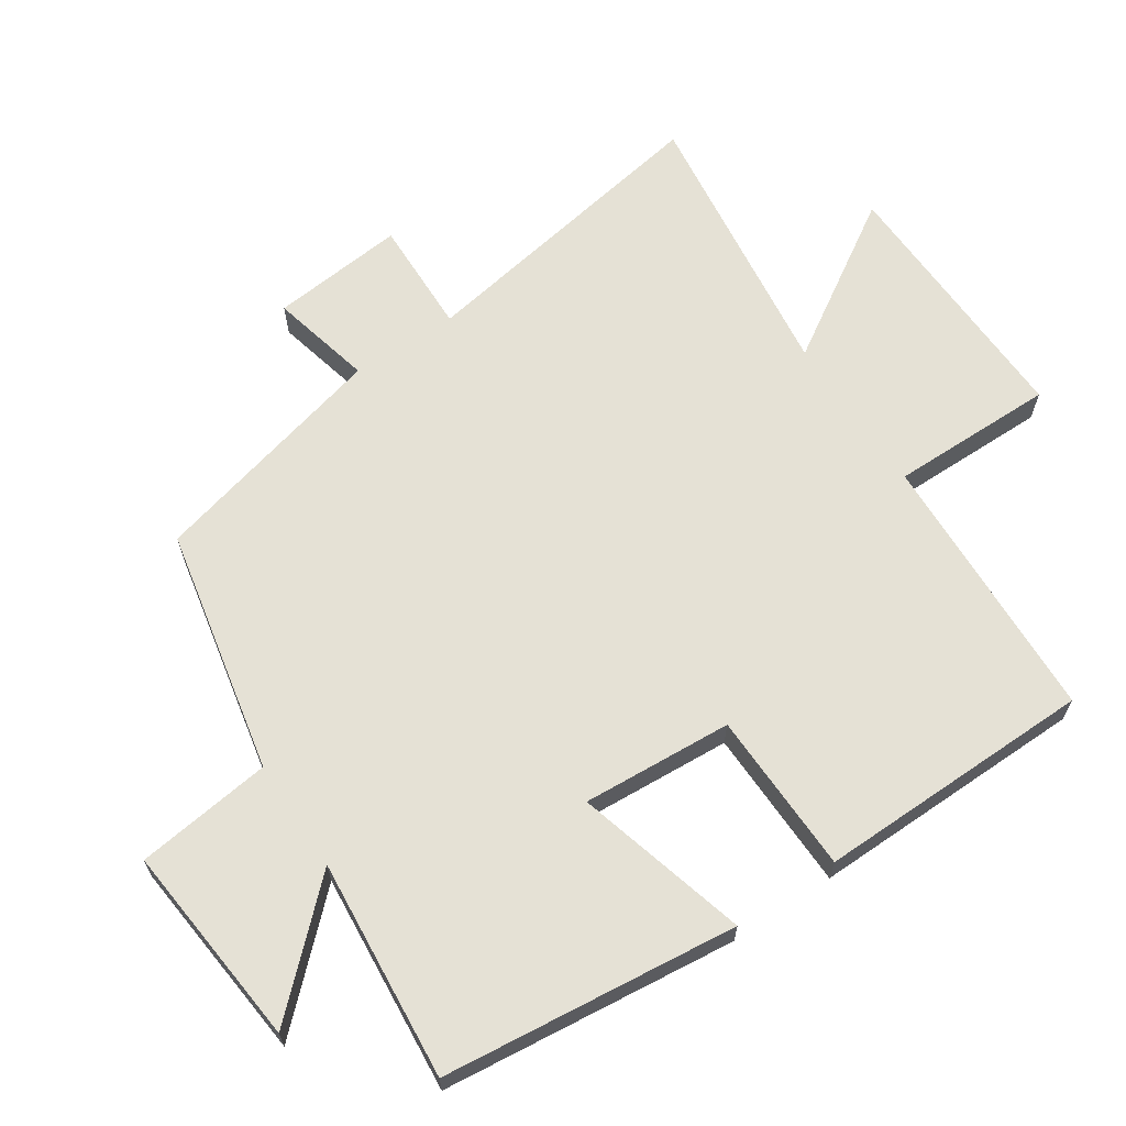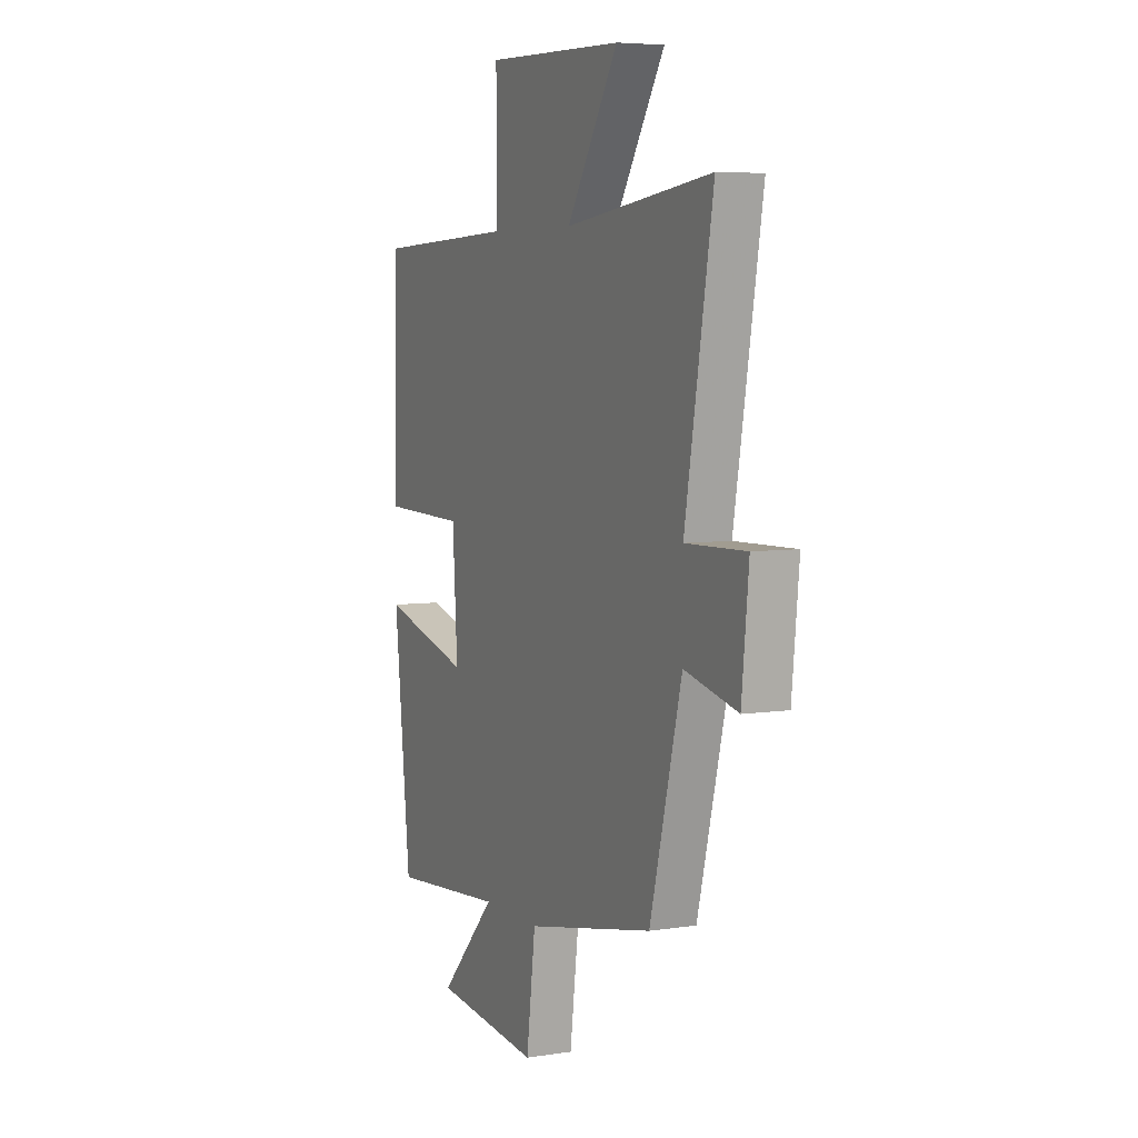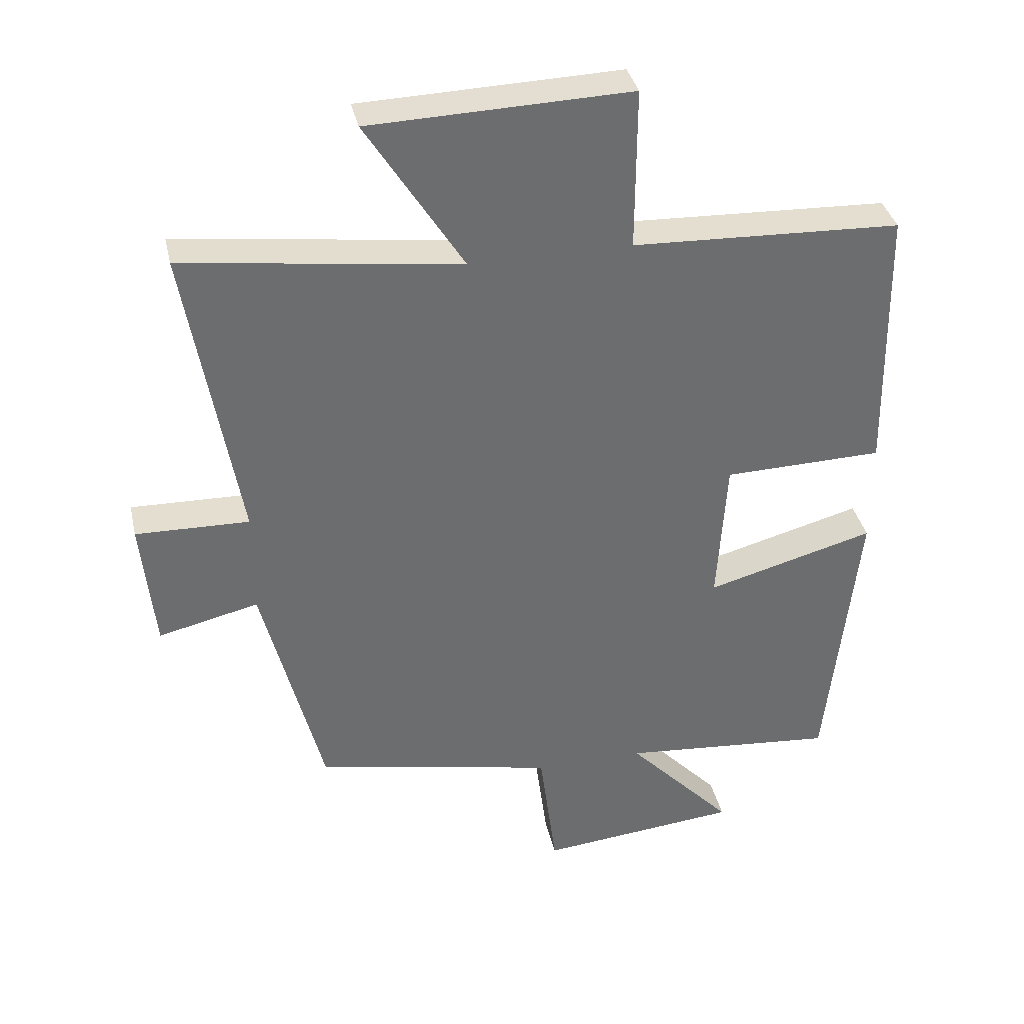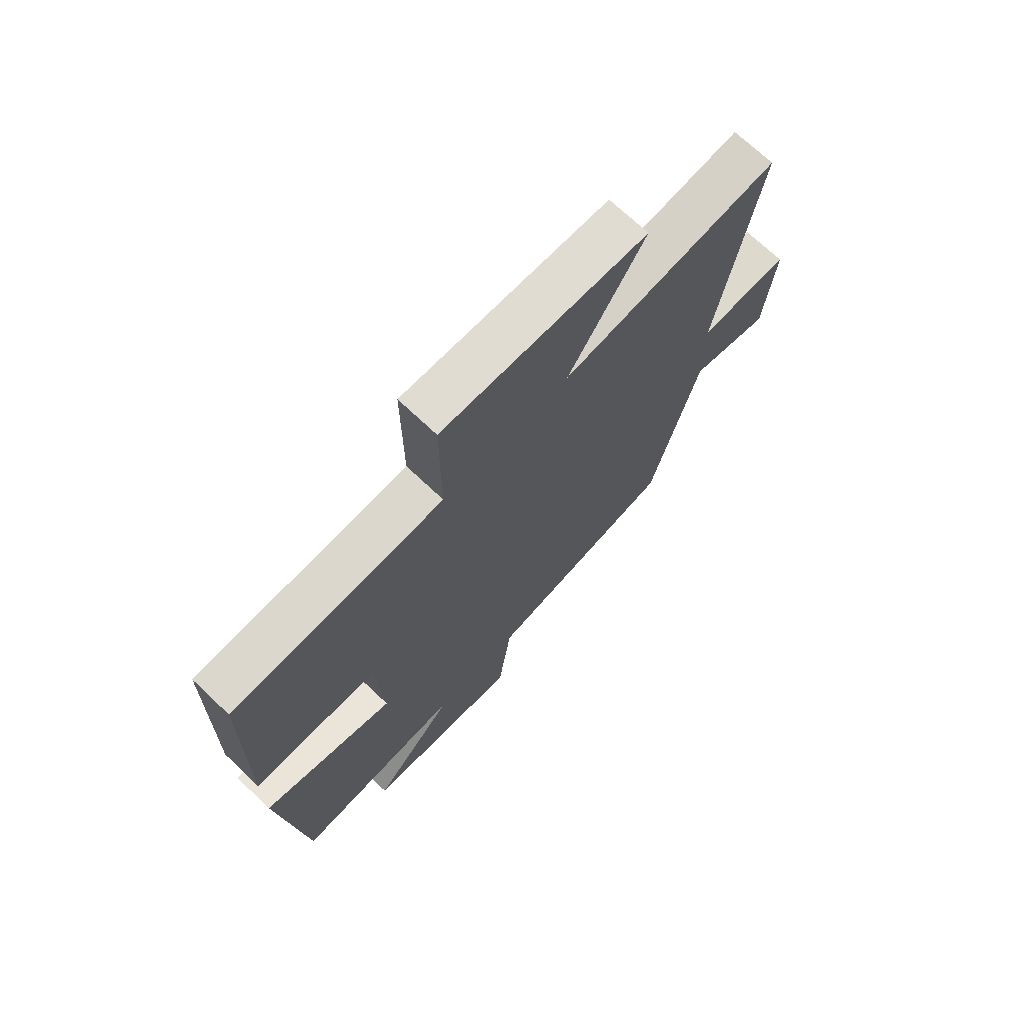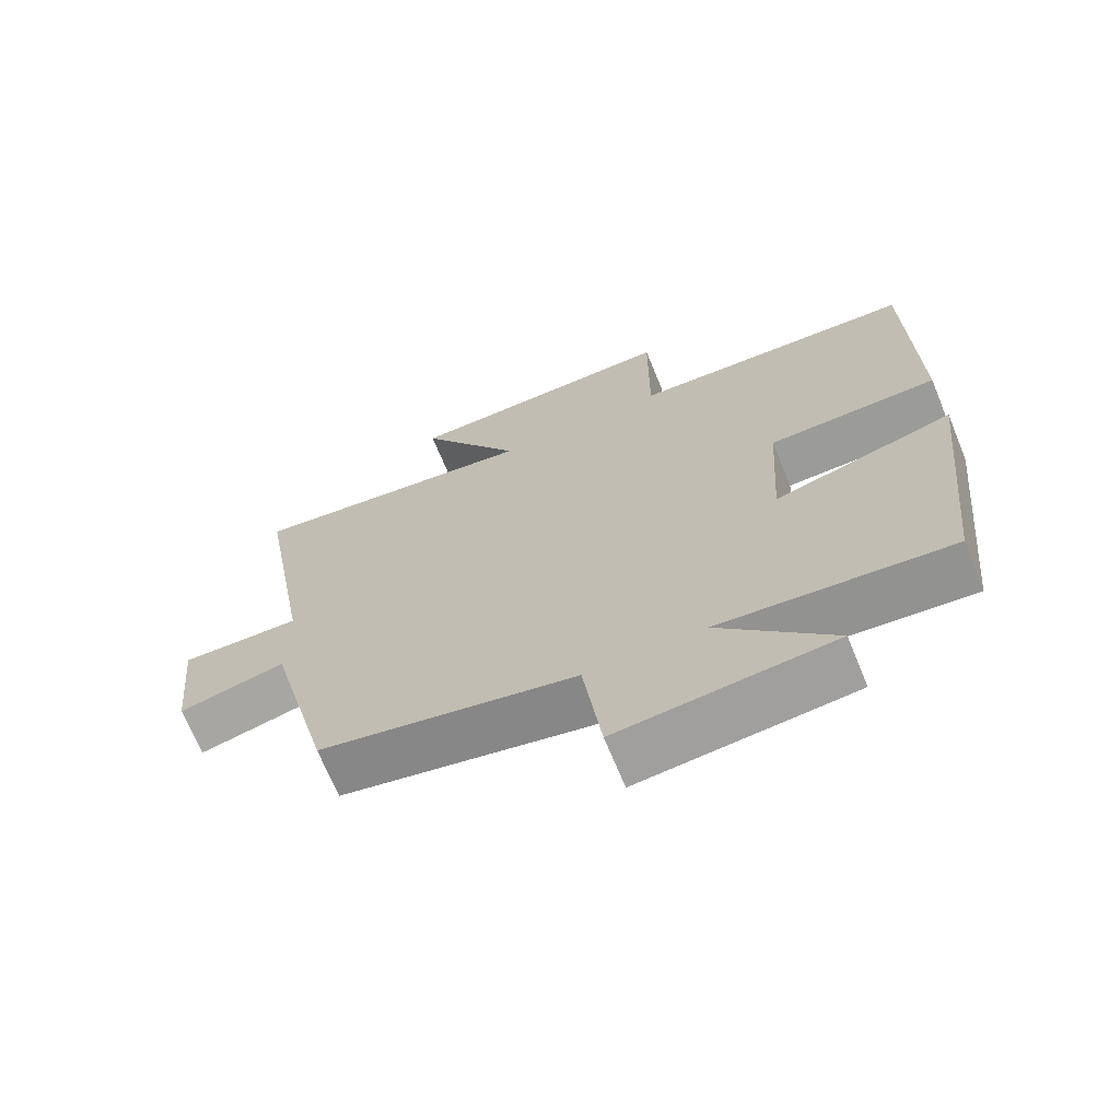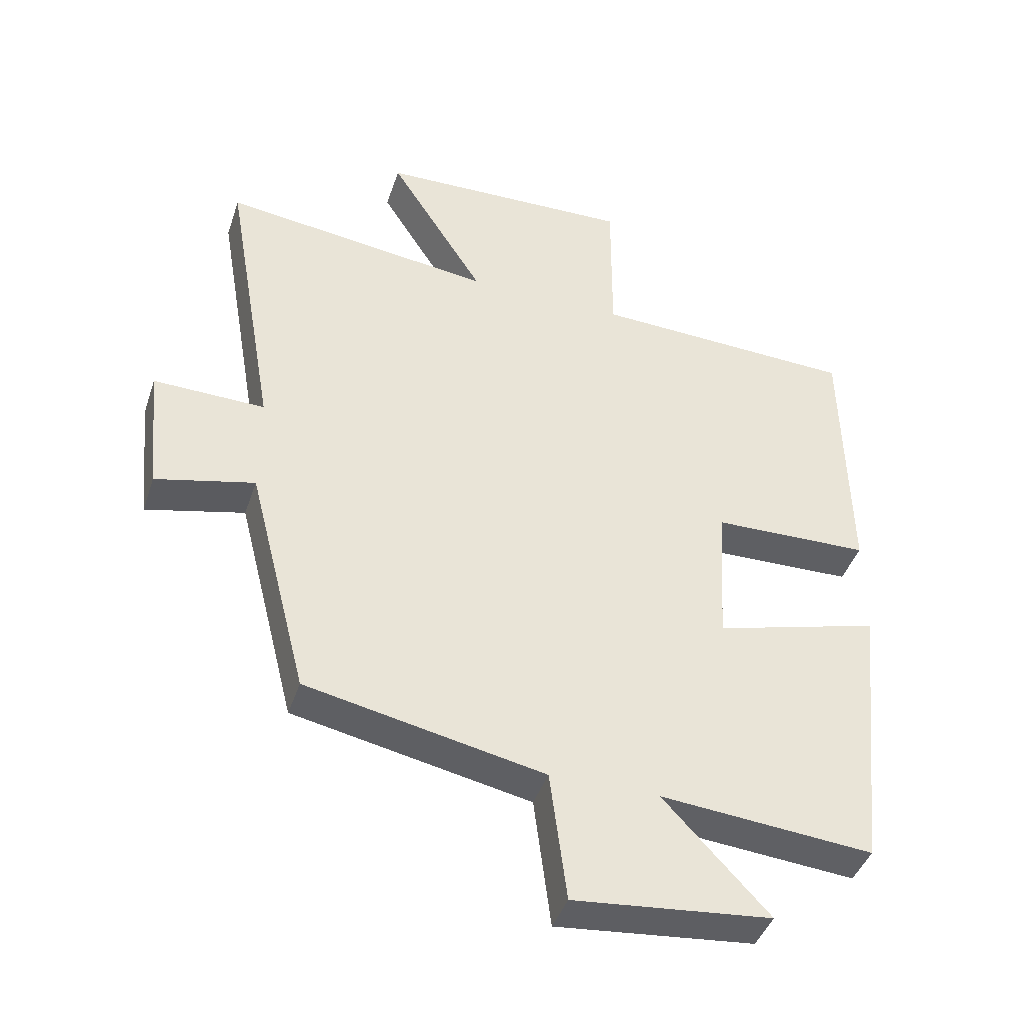
<metadata>
{"format":"obj","ext":"obj","renderer":"f3d","projection":"perspective","resolution":1024,"background":"white","views":[{"elev":65.0,"azim":-123.6,"up":"+Y"},{"elev":5.8,"azim":64.9,"up":"+Z"},{"elev":36.4,"azim":167.6,"up":"+Z"},{"elev":70.8,"azim":-46.5,"up":"+Z"},{"elev":-68.9,"azim":-157.7,"up":"+Z"},{"elev":-42.4,"azim":162.1,"up":"+Z"}]}
</metadata>
<code>
v -0.493 0.07 0.484
v -0.086 0.07 0.5
v -0.087 0.07 0.745
v 0.307 0.07 0.733
v 0.16 0.07 0.5
v 0.579 0.07 0.553
v 0.5 0.07 0.094
v 0.672 0.07 0.098
v 0.652 0.07 -0.102
v 0.5 0.07 -0.066
v 0.409 0.07 -0.425
v 0.043 0.07 -0.5
v 0.017 0.07 -0.702
v -0.287 0.07 -0.672
v -0.125 0.07 -0.5
v -0.453 0.07 -0.529
v -0.5 0.07 -0.089
v -0.244 0.07 -0.159
v -0.258 0.07 0.065
v -0.5 0.07 0.071
v -0.493 0 0.484
v -0.086 0 0.5
v -0.087 0 0.745
v 0.307 0 0.733
v 0.16 0 0.5
v 0.579 0 0.553
v 0.5 0 0.094
v 0.672 0 0.098
v 0.652 0 -0.102
v 0.5 0 -0.066
v 0.409 0 -0.425
v 0.043 0 -0.5
v 0.017 0 -0.702
v -0.287 0 -0.672
v -0.125 0 -0.5
v -0.453 0 -0.529
v -0.5 0 -0.089
v -0.244 0 -0.159
v -0.258 0 0.065
v -0.5 0 0.071
f 19 20 1 2
f 18 19 2
f 15 16 17 18
f 15 18 2
f 12 13 14 15
f 12 15 2
f 11 12 2
f 10 11 2
f 7 8 9 10
f 7 10 2 3
f 5 6 7
f 5 7 3
f 3 4 5
f 22 21 40 39
f 22 39 38
f 38 37 36 35
f 22 38 35
f 35 34 33 32
f 22 35 32
f 22 32 31
f 22 31 30
f 30 29 28 27
f 23 22 30 27
f 27 26 25
f 23 27 25
f 25 24 23
f 1 21 22 2
f 2 22 23 3
f 3 23 24 4
f 4 24 25 5
f 5 25 26 6
f 6 26 27 7
f 7 27 28 8
f 8 28 29 9
f 9 29 30 10
f 10 30 31 11
f 11 31 32 12
f 12 32 33 13
f 13 33 34 14
f 14 34 35 15
f 15 35 36 16
f 16 36 37 17
f 17 37 38 18
f 18 38 39 19
f 19 39 40 20
f 20 40 21 1

</code>
